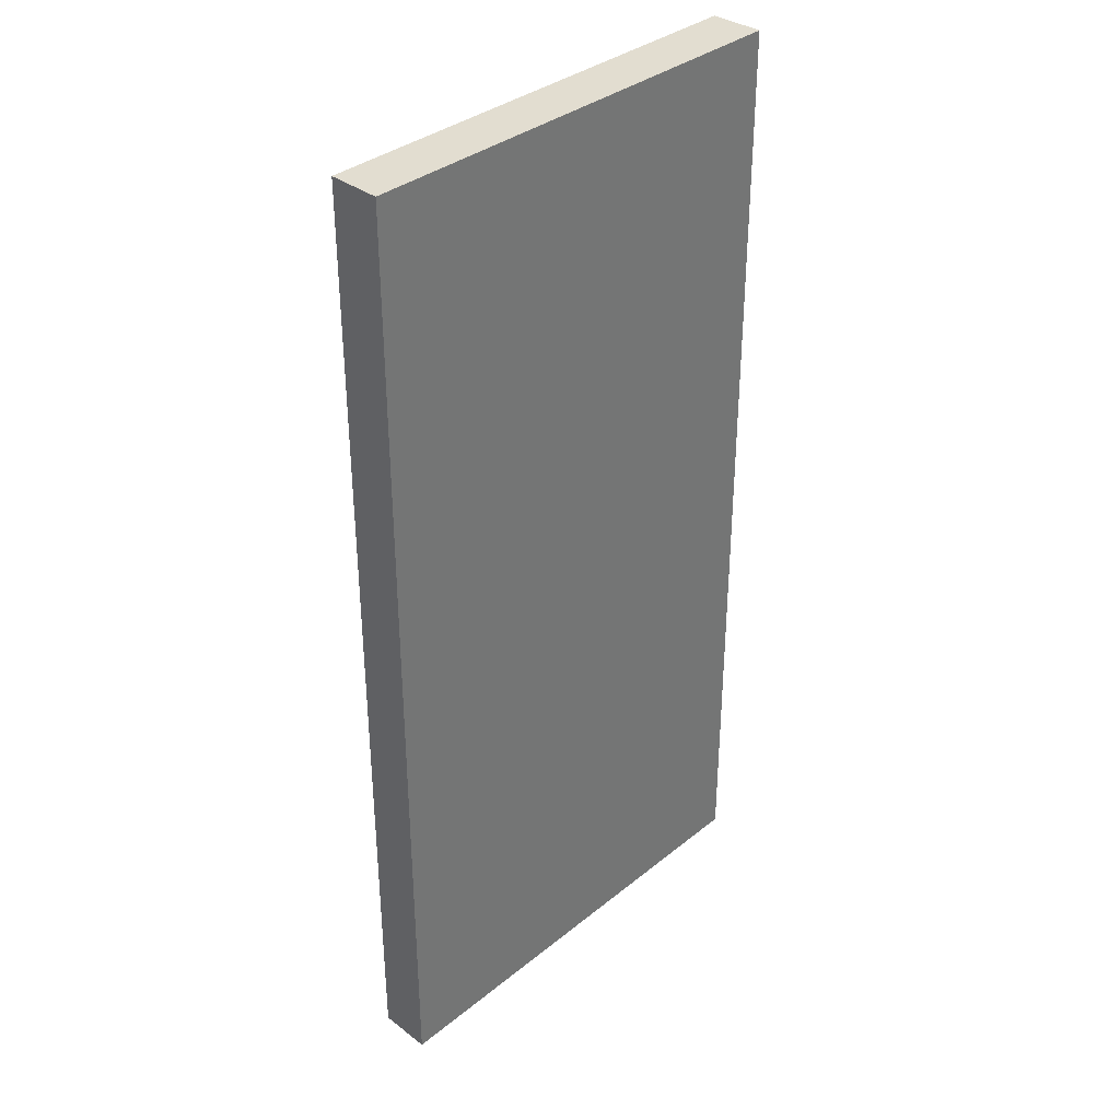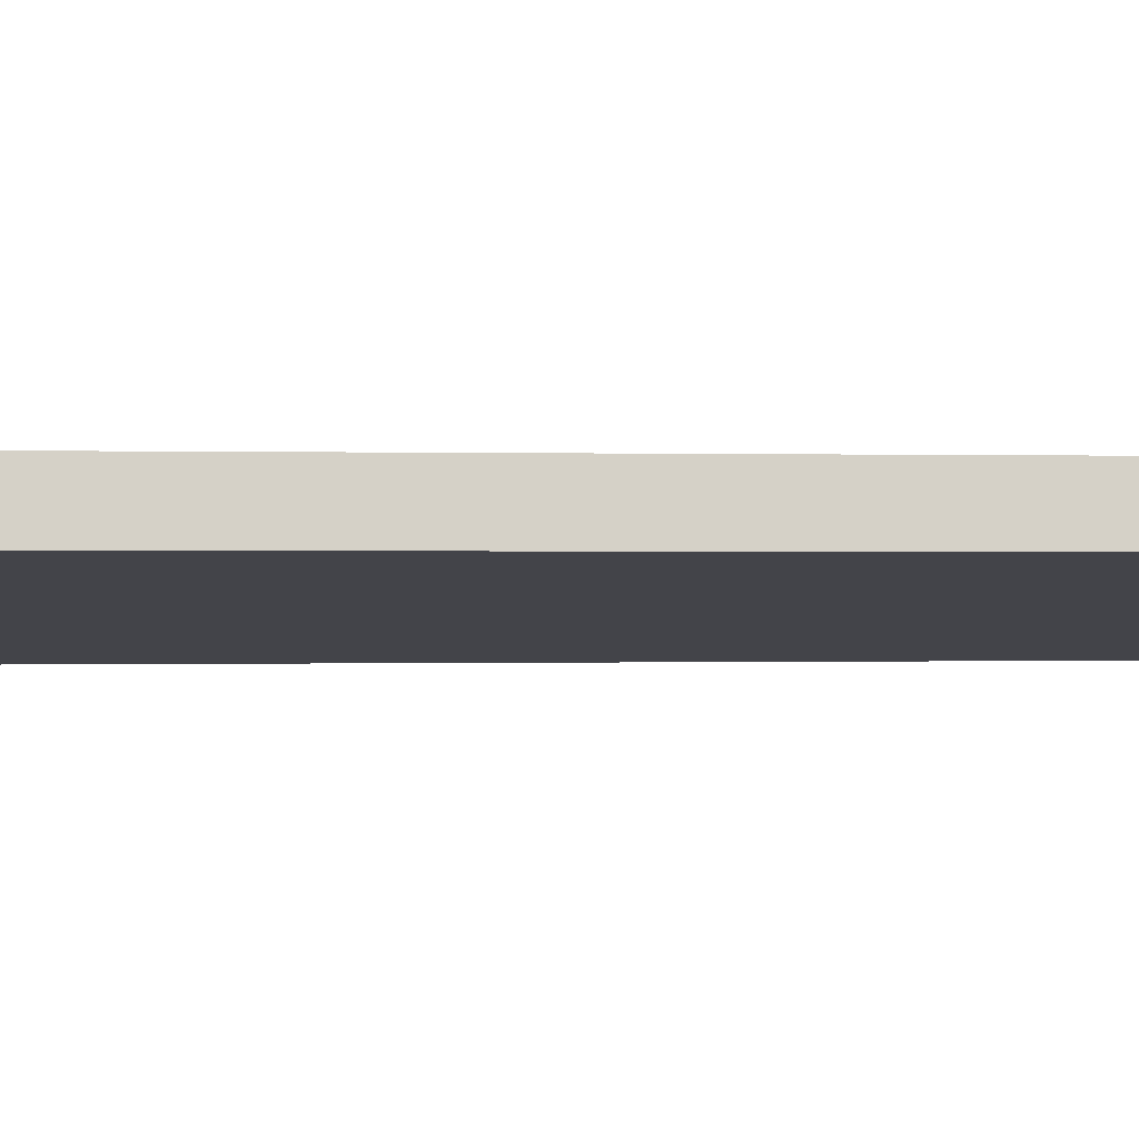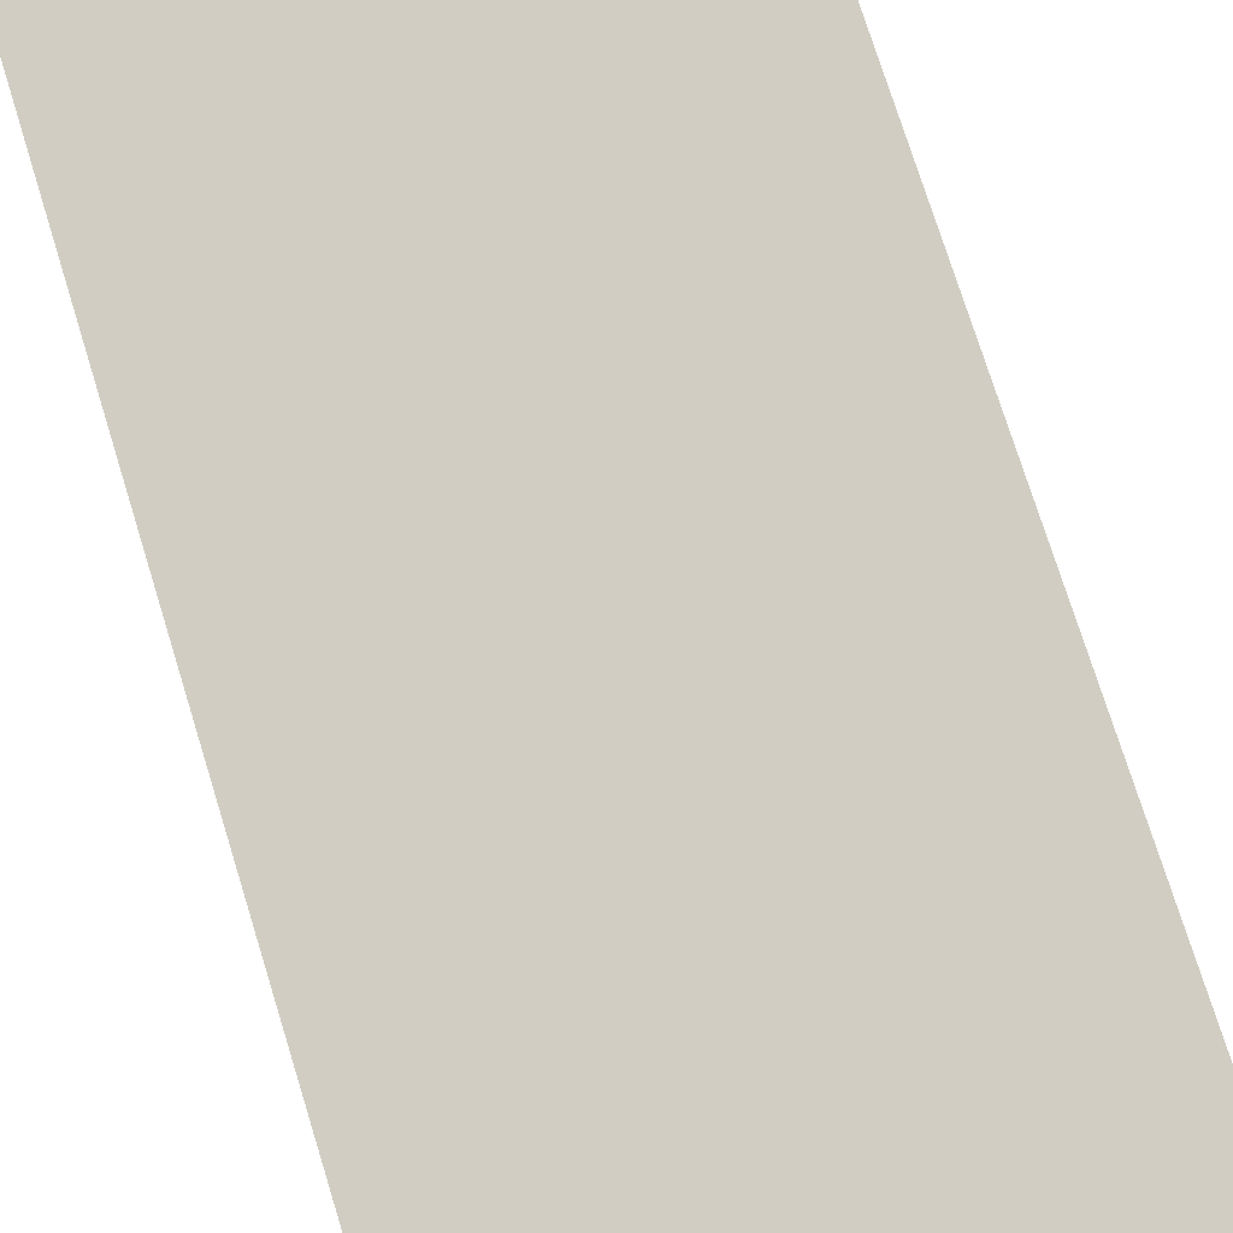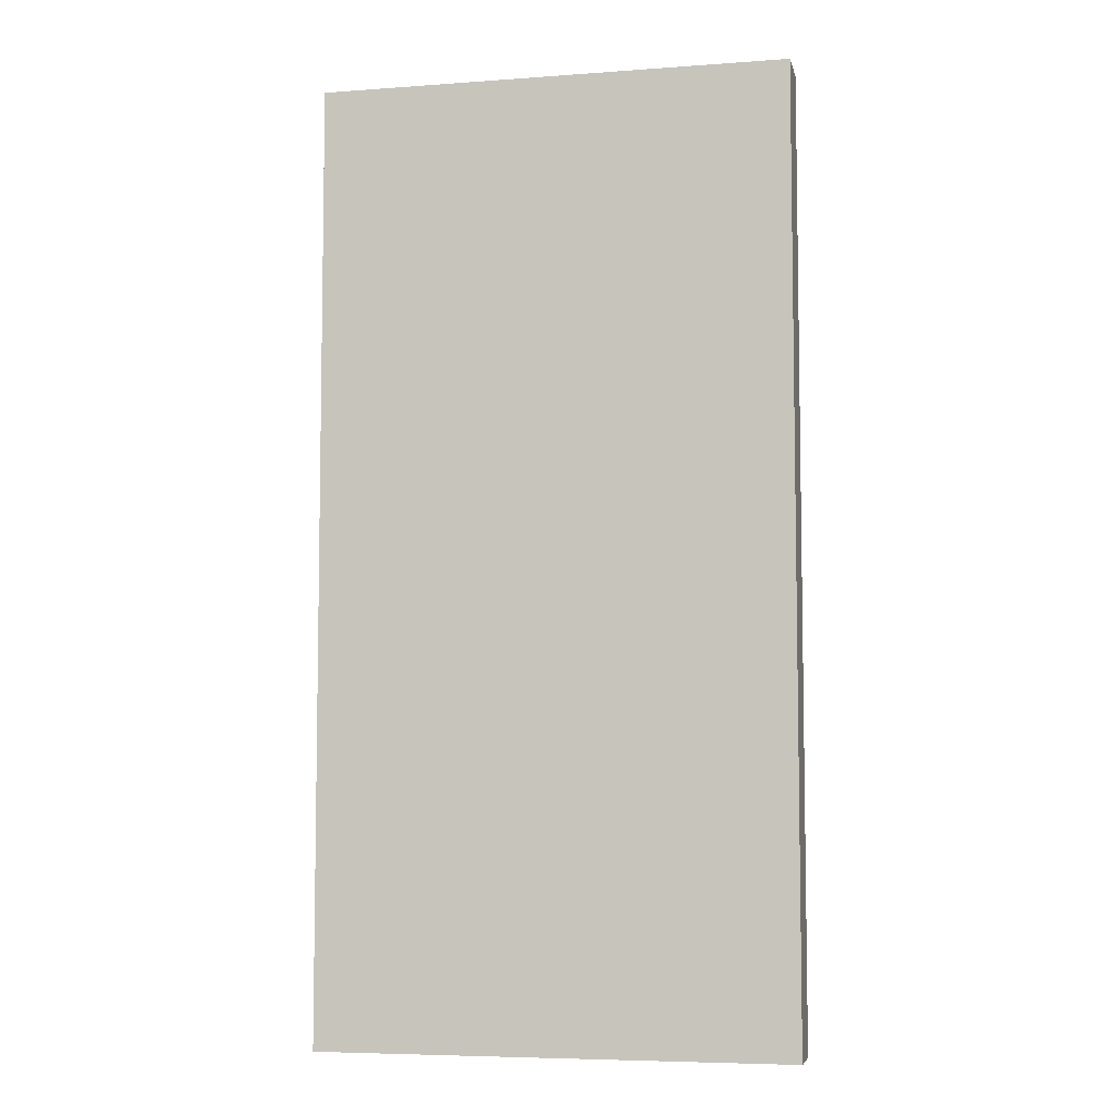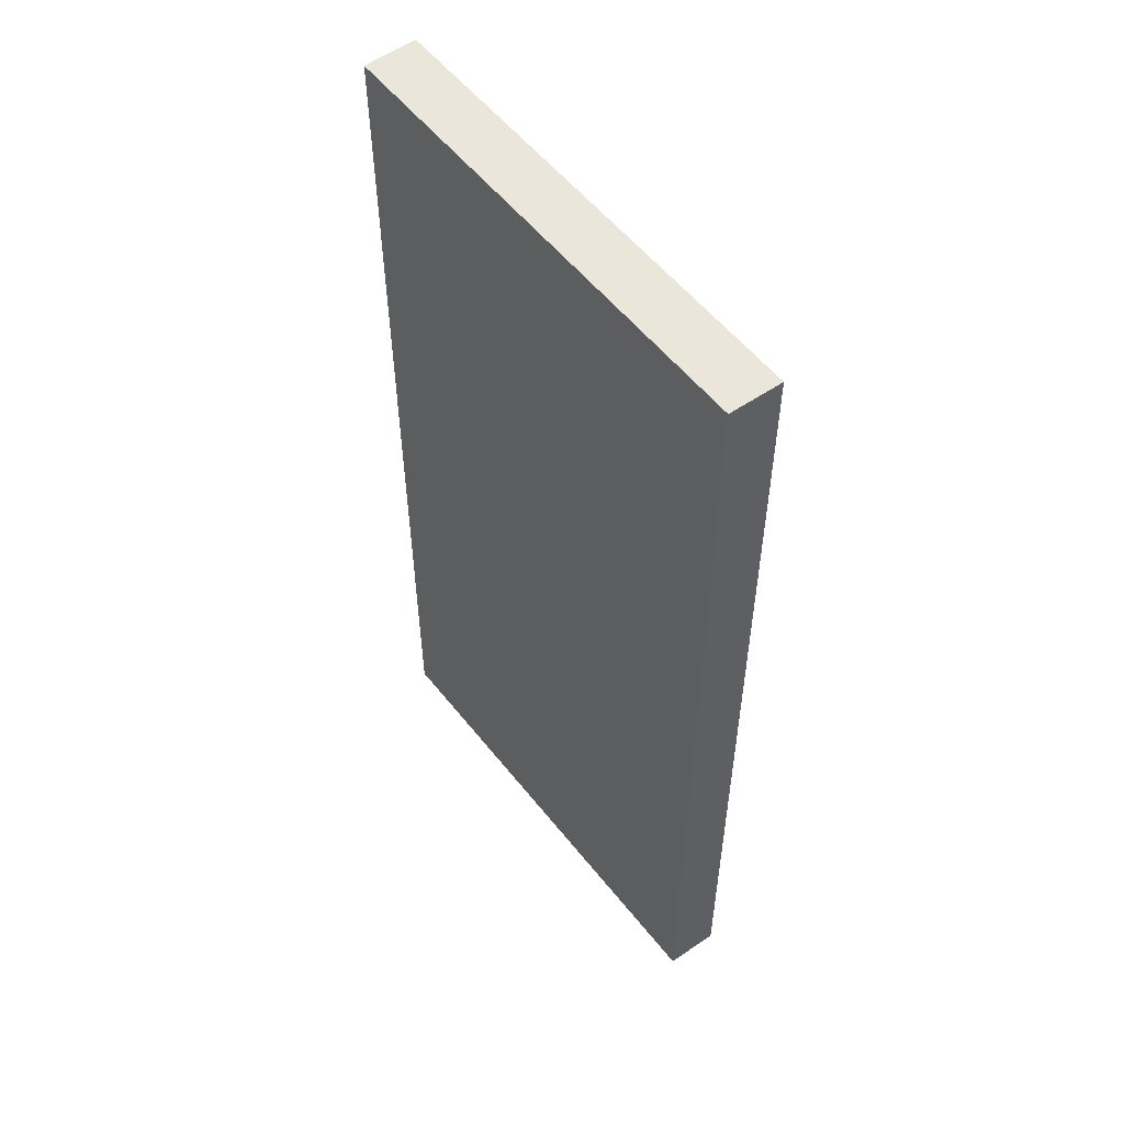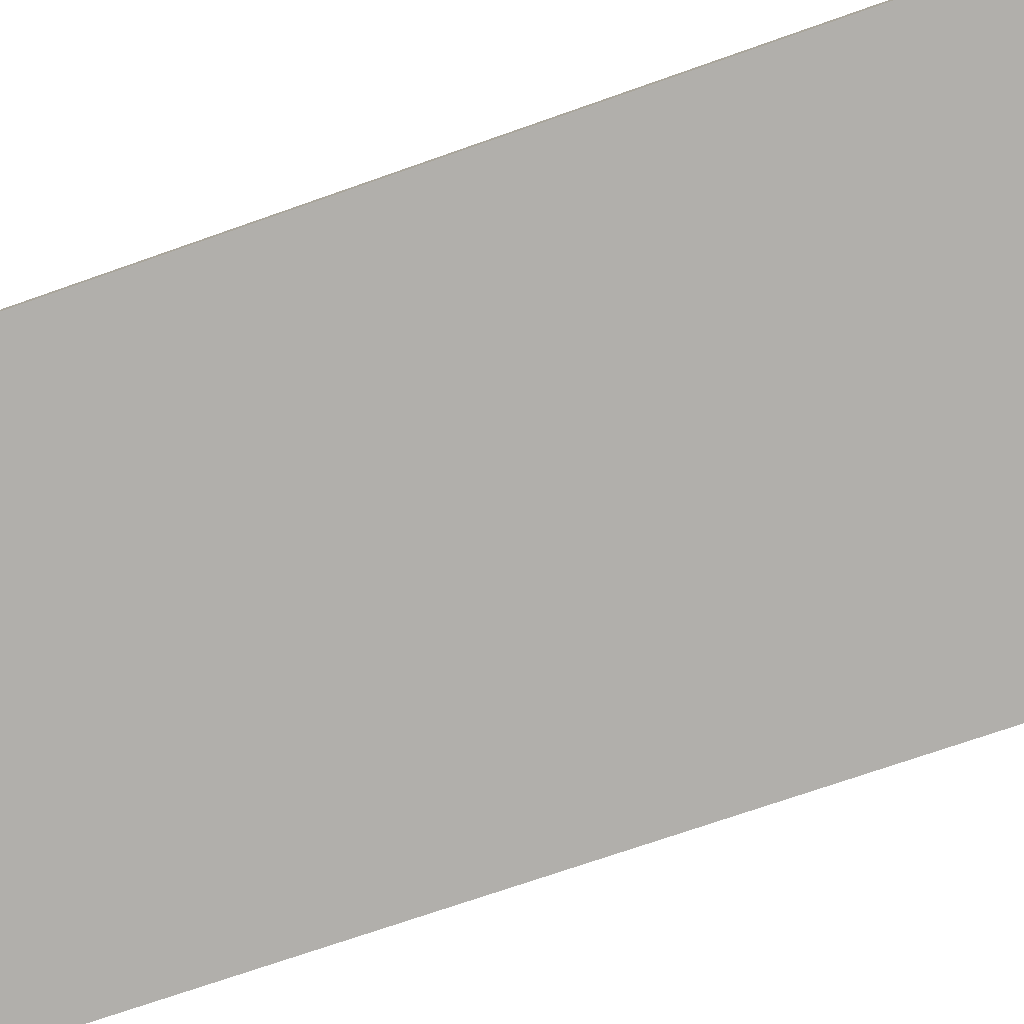
<metadata>
{"format":"obj","ext":"obj","renderer":"f3d","projection":"perspective","resolution":1024,"background":"white","views":[{"elev":35.2,"azim":124.5,"up":"+Y"},{"elev":0.0,"azim":82.3,"up":"+Z"},{"elev":75.7,"azim":-17.3,"up":"+Z"},{"elev":-6.3,"azim":-176.3,"up":"+Y"},{"elev":55.0,"azim":43.8,"up":"+Y"},{"elev":-70.7,"azim":109.5,"up":"+Z"}]}
</metadata>
<code>
v  0 13.44 8.23e-16
v  6.681 13.44 0.263
v  0.11 13.44 -0.735
v  6.546 13.44 0.991
v  6.681 -1.61e-17 0.263
v  0.11 4.501e-17 -0.735
v  0 0 0
v  6.546 -6.068e-17 0.991
g defaultobject
f 1 2 3
f 2 1 4
f 5 3 2
f 3 5 6
f 6 1 3
f 1 6 7
f 7 4 1
f 4 7 8
f 8 2 4
f 2 8 5
f 8 6 5
f 6 8 7

</code>
